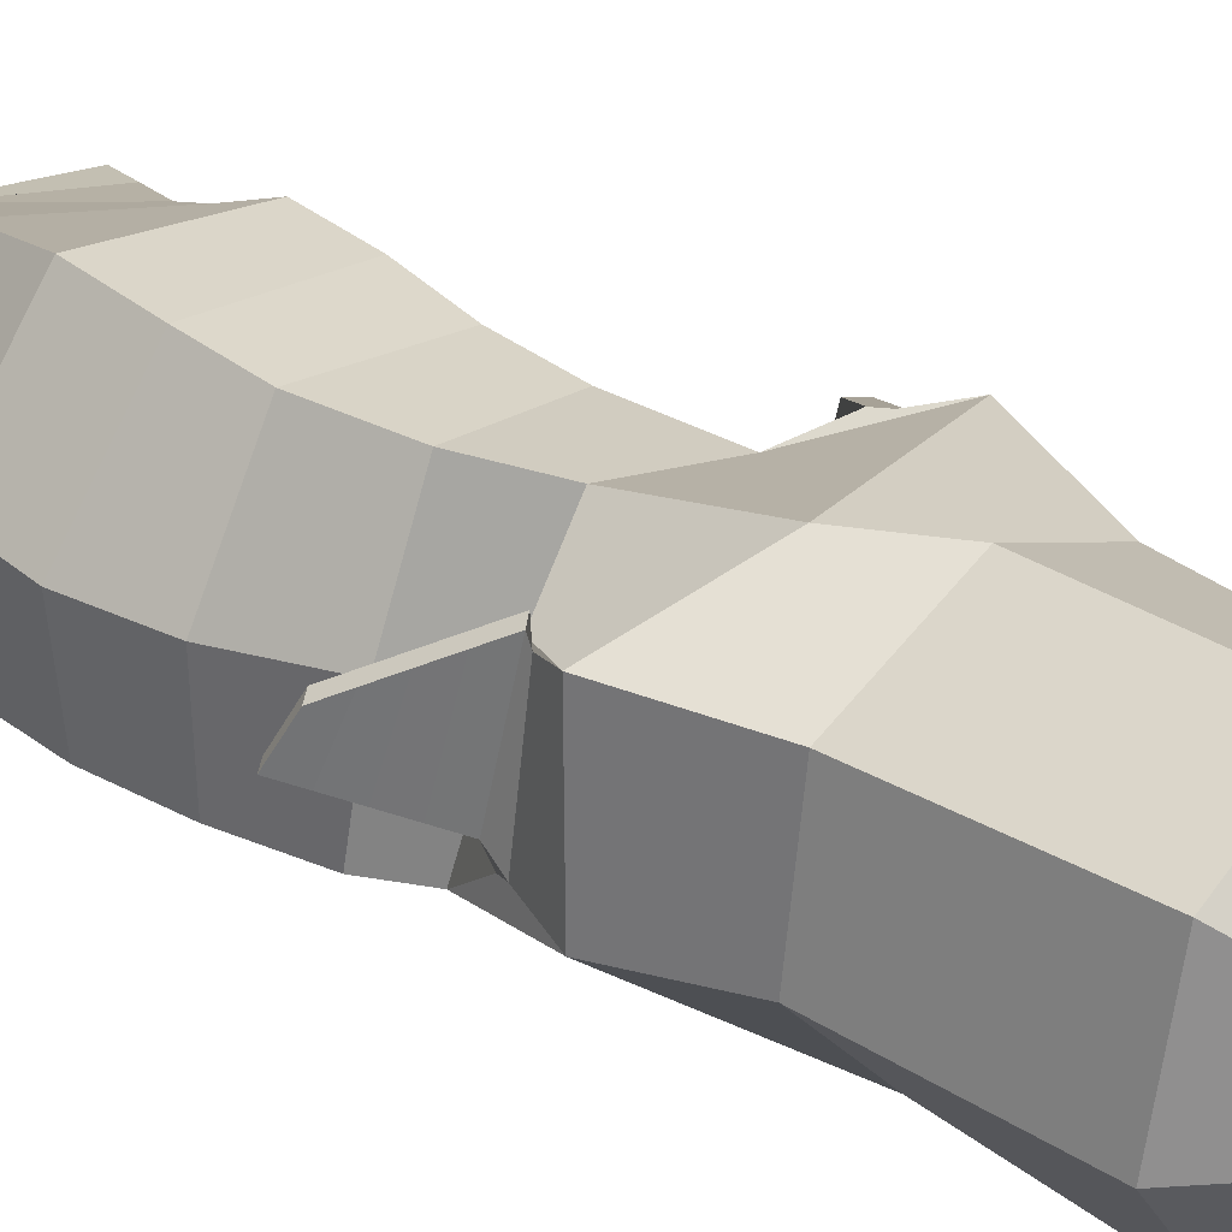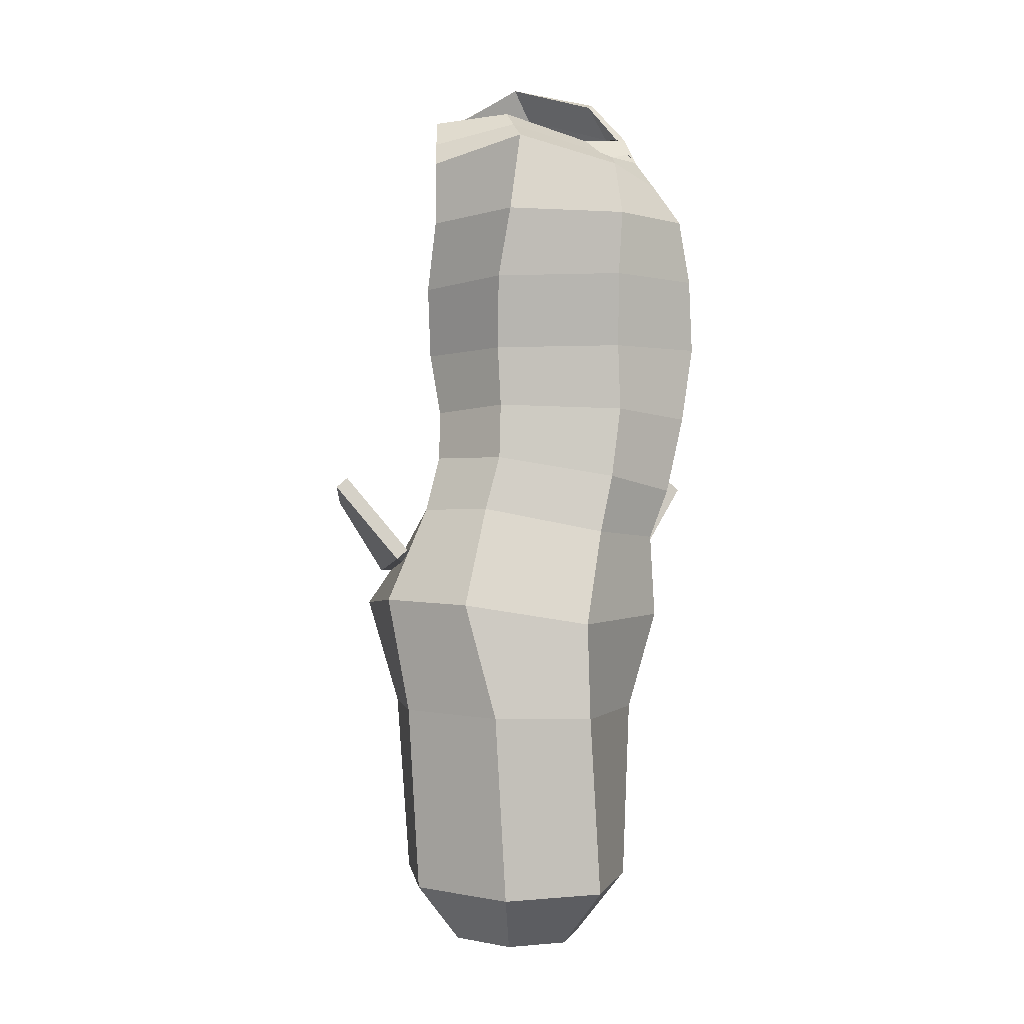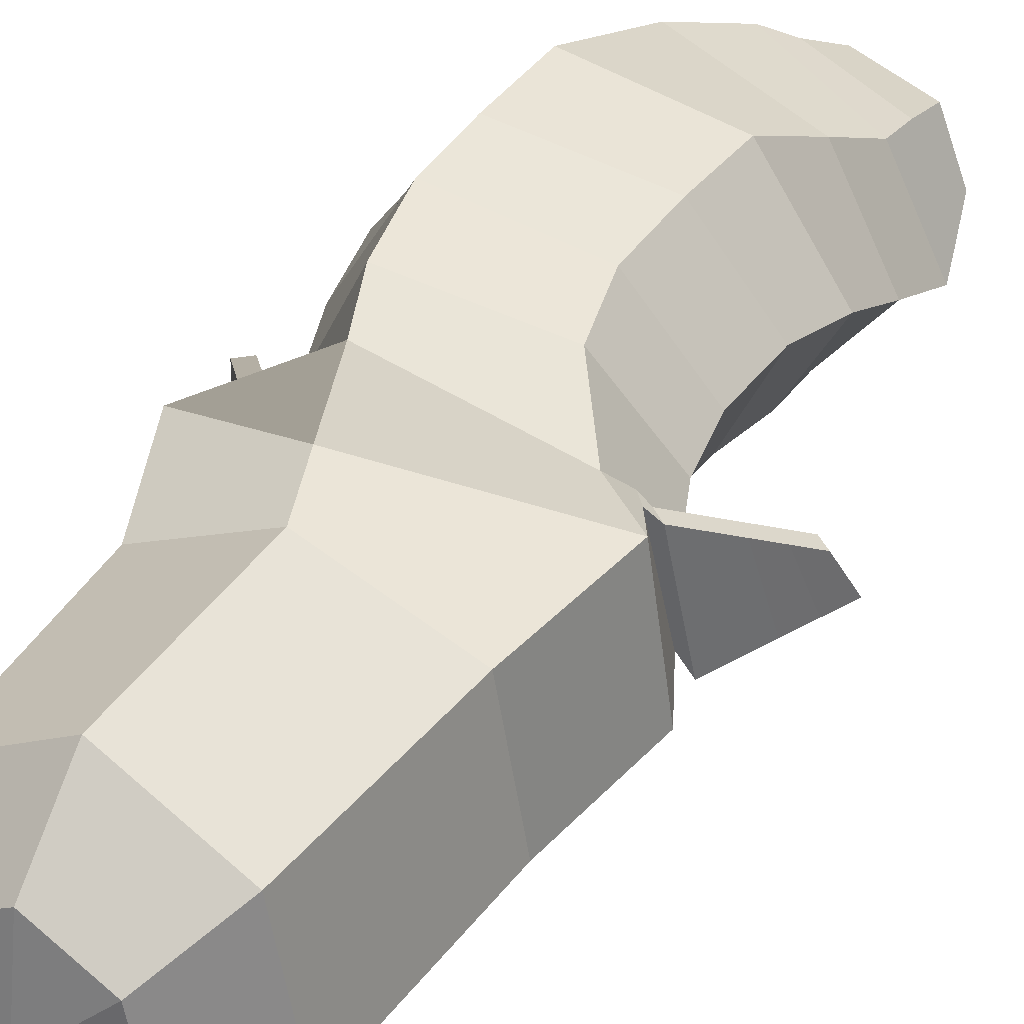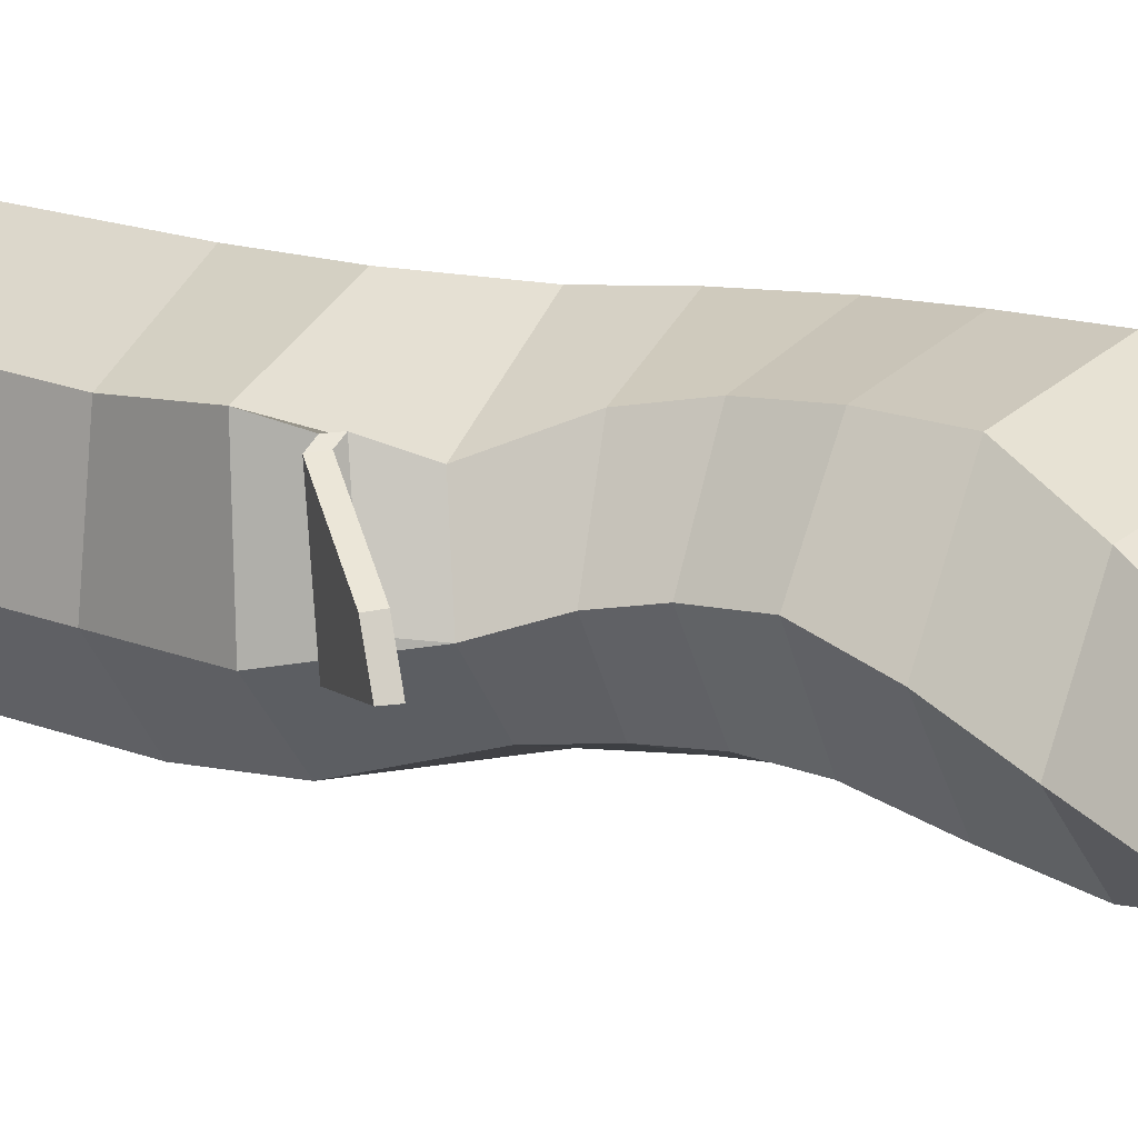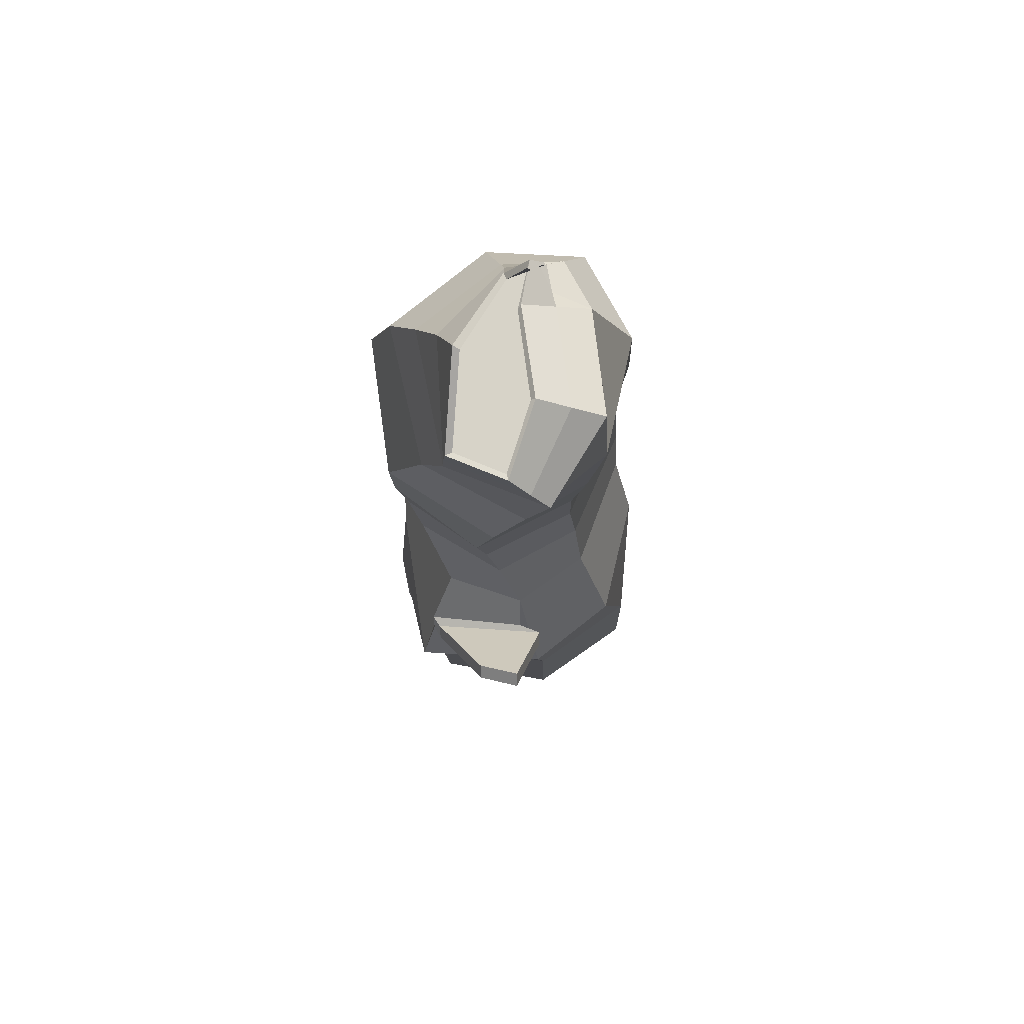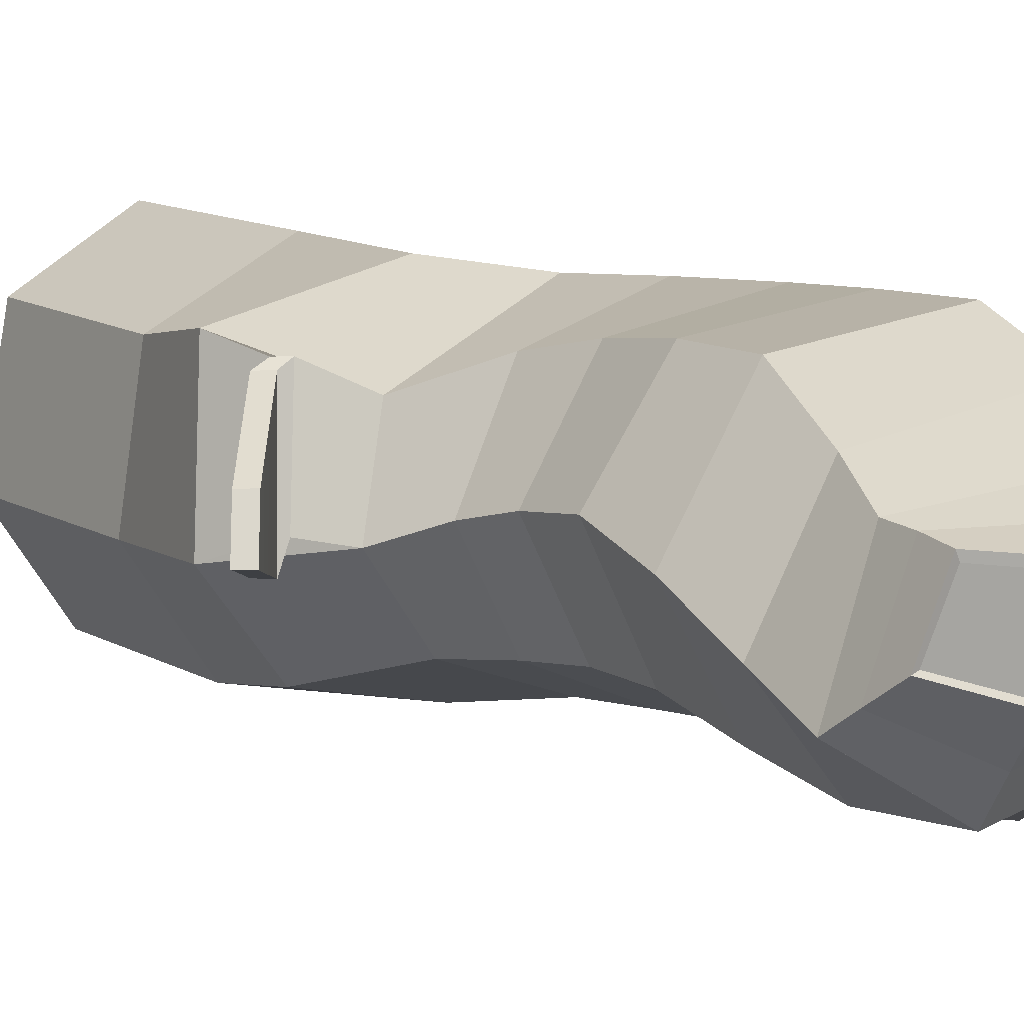
<metadata>
{"format":"obj","ext":"obj","renderer":"f3d","projection":"perspective","resolution":1024,"background":"white","views":[{"elev":32.2,"azim":134.2,"up":"+Y"},{"elev":0.9,"azim":-19.0,"up":"+Z"},{"elev":36.8,"azim":-150.6,"up":"+Y"},{"elev":19.6,"azim":-55.8,"up":"+Y"},{"elev":75.0,"azim":-90.9,"up":"+Z"},{"elev":11.4,"azim":-35.8,"up":"+Y"}]}
</metadata>
<code>
o Cylinder
v 0.05178 0.1985 0.4199 1 1 1
v 0.197 0.1233 0.5219 1 1 1
v -0 0.2124 0.0381 1 1 1
v 0.005203 0.2102 0.3087 1 1 1
v 0.1419 0.1322 0.0381 1 1 1
v 0.1628 0.1294 0.3169 1 1 1
v 0.1769 -0.04792 0.0381 1 1 1
v 0.1853 -0.05263 0.317 1 1 1
v 0.07875 -0.1924 0.0381 1 1 1
v 0.06093 -0.1952 0.3156 1 1 1
v -0.07875 -0.1924 0.0381 1 1 1
v -0.09318 -0.1859 0.3215 1 1 1
v -0.1769 -0.04792 0.0381 1 1 1
v -0.1923 -0.04315 0.3234 1 1 1
v -0.1419 0.1322 0.0381 1 1 1
v -0.1616 0.1337 0.3203 1 1 1
v 0.2121 -0.05334 0.5317 1 1 1
v 0.05562 -0.1966 0.4652 1 1 1
v -0.1302 -0.1488 0.496 1 1 1
v -0.1915 -0.004882 0.5597 1 1 1
v -0.1703 0.1434 0.5391 1 1 1
v 0.1078 0.1926 0.561 1 1 1
v -0.1567 0.1444 0.5547 1 1 1
v -0.1779 0.000423 0.5787 1 1 1
v -0.08136 -0.1017 0.6458 1 1 1
v 0.08978 -0.1668 0.6101 1 1 1
v 0.2072 -0.05673 0.5482 1 1 1
v 0.1874 0.1235 0.5373 1 1 1
v 0.1697 0.2168 1.014 1 1 1
v -0.03291 0.1916 1.002 1 1 1
v -0.1349 0.03976 1.005 1 1 1
v -0.0587 -0.09887 1.017 1 1 1
v 0.1208 -0.165 1.021 1 1 1
v 0.2687 -0.1078 1.016 1 1 1
v 0.2886 0.06064 1.023 1 1 1
v 0.0911 0.139 1.263 1 1 1
v -0.07952 0.1055 1.186 1 1 1
v -0.1442 -0.03972 1.199 1 1 1
v -0.02882 -0.1169 1.24 1 1 1
v 0.1392 -0.1028 1.206 1 1 1
v 0.2234 -0.06692 1.175 1 1 1
v 0.2012 0.02259 1.219 1 1 1
v 0.02999 0.07741 1.35 1 1 1
v -0.08755 0.09031 1.278 1 1 1
v -0.1168 0.01909 1.272 1 1 1
v -0.01827 -0.01458 1.284 1 1 1
v 0.1217 0.000504 1.251 1 1 1
v 0.1787 -0.01348 1.261 1 1 1
v 0.1394 0.01542 1.318 1 1 1
v -0.2032 0.1631 0.4838 1 1 1
v -0.2219 -0.03023 0.4999 1 1 1
v 0.2209 -0.07701 0.4702 1 1 1
v 0.2241 0.1453 0.4682 1 1 1
v -0.1006 0.113 0.6008 1 1 1
v -0.1502 -0.000905 0.6431 1 1 1
v 0.2047 -0.09615 0.5985 1 1 1
v 0.1519 0.08032 0.5803 1 1 1
v -0.1894 0.1333 0.5389 1 1 1
v -0.2082 -0.03222 0.565 1 1 1
v 0.2119 -0.03222 0.5582 1 1 1
v 0.1933 0.1333 0.5319 1 1 1
v -0.172 0.1344 0.5528 1 1 1
v -0.191 -0.0326 0.5791 1 1 1
v 0.1946 -0.0326 0.5722 1 1 1
v 0.1758 0.1344 0.5456 1 1 1
v -0.2788 0.06388 0.6545 1 1 1
v -0.2976 0.006908 0.6806 1 1 1
v -0.2615 0.06494 0.6684 1 1 1
v -0.2805 0.006529 0.6947 1 1 1
v 0.3002 0.006908 0.6747 1 1 1
v 0.2816 0.06388 0.6484 1 1 1
v 0.2829 0.006529 0.6886 1 1 1
v 0.2642 0.06494 0.6621 1 1 1
v 0 0.1261 -0.05335 1 1 1
v 0.0844 0.07844 -0.05335 1 1 1
v 0.1052 -0.02872 -0.05335 1 1 1
v 0.04684 -0.1147 -0.05335 1 1 1
v -0.04684 -0.1147 -0.05335 1 1 1
v -0.1052 -0.02872 -0.05335 1 1 1
v -0.0844 0.07844 -0.05335 1 1 1
v -0 -0.000534 -0.07513 1 1 1
v 0.0349 0.08703 1.352 1 1 1
v -0.09161 0.1003 1.278 1 1 1
v -0.1264 0.01691 1.274 1 1 1
v -0.01844 -0.02073 1.29 1 1 1
v 0.1272 -0.004082 1.257 1 1 1
v 0.1906 -0.01701 1.261 1 1 1
v 0.1464 0.01921 1.322 1 1 1
v 0.1492 0.1975 0.66 1 1 1
v 0.1754 0.2038 0.7826 1 1 1
v 0.175 0.2108 0.8903 1 1 1
v 0.2933 0.05187 0.8975 1 1 1
v 0.2671 0.04841 0.7793 1 1 1
v 0.2184 0.05305 0.6528 1 1 1
v 0.2293 -0.1085 0.6741 1 1 1
v 0.2555 -0.1102 0.7907 1 1 1
v 0.2747 -0.1056 0.9045 1 1 1
v 0.1237 -0.1551 0.9068 1 1 1
v 0.1267 -0.1569 0.8058 1 1 1
v 0.1103 -0.1627 0.6983 1 1 1
v -0.05474 -0.09066 0.7283 1 1 1
v -0.04889 -0.07988 0.8127 1 1 1
v -0.05346 -0.07917 0.9044 1 1 1
v -0.1232 0.06511 0.8973 1 1 1
v -0.1109 0.05102 0.8026 1 1 1
v -0.1185 0.03173 0.7271 1 1 1
v -0.034 0.1552 0.6952 1 1 1
v -0.01672 0.1755 0.7853 1 1 1
v -0.02483 0.1889 0.8893 1 1 1
v 0.1271 -0.1639 1.118 1 1 1
v -0.04704 -0.1224 1.123 1 1 1
v -0.1356 -0.006468 1.108 1 1 1
v -0.05461 0.1384 1.113 1 1 1
v 0.1367 0.1805 1.157 1 1 1
v 0.2534 0.04367 1.141 1 1 1
v 0.2548 -0.09921 1.114 1 1 1
v -0.08426 0.1041 1.231 1 1 1
v 0.06608 0.1087 1.307 1 1 1
v 0.1727 0.01756 1.277 1 1 1
v 0.2063 -0.03821 1.213 1 1 1
v 0.1333 -0.05243 1.231 1 1 1
v -0.02373 -0.06898 1.265 1 1 1
v -0.1361 -0.01283 1.235 1 1 1
v 0.1722 0.01942 1.266 1 1 1
v 0.06441 0.1037 1.306 1 1 1
v 0.2003 -0.04094 1.219 1 1 1
v 0.1299 -0.05196 1.229 1 1 1
v -0.02412 -0.0651 1.26 1 1 1
v -0.1303 -0.007989 1.234 1 1 1
v -0.08297 0.09613 1.231 1 1 1
v 0.2167 -0.02282 0.6013 1 1 1
v 0.2387 -0.01303 0.6304 1 1 1
v 0.2608 -0.003253 0.6595 1 1 1
v 0.2421 0.0823 0.633 1 1 1
v 0.22 0.09967 0.6039 1 1 1
v 0.1979 0.117 0.5748 1 1 1
v 0.2154 0.116 0.561 1 1 1
v 0.2375 0.0986 0.5902 1 1 1
v 0.2596 0.08124 0.6193 1 1 1
v 0.2781 -0.002873 0.6456 1 1 1
v 0.256 -0.01265 0.6165 1 1 1
v 0.2339 -0.02244 0.5874 1 1 1
v -0.2134 -0.02282 0.608 1 1 1
v -0.2358 -0.01303 0.6369 1 1 1
v -0.2581 -0.003253 0.6658 1 1 1
v -0.2753 -0.002873 0.6517 1 1 1
v -0.2529 -0.01265 0.6228 1 1 1
v -0.2305 -0.02244 0.5939 1 1 1
v -0.2117 0.116 0.5678 1 1 1
v -0.2341 0.0986 0.5967 1 1 1
v -0.2565 0.08124 0.6256 1 1 1
v -0.2391 0.0823 0.6395 1 1 1
v -0.2168 0.09967 0.6106 1 1 1
v -0.1944 0.117 0.5817 1 1 1
g Cylinder_Material.001
f 20 24 63 59
f 4 16 50 1
f 3 4 6 5
f 1 50 54 22
f 10 8 52 18
f 5 6 8 7
f 19 18 26 25
f 6 4 1 53
f 7 8 10 9
f 27 17 60 64
f 16 14 51 50
f 9 10 12 11
f 92 91 29 35
f 8 6 53 52
f 11 12 14 13
f 14 12 19 51
f 53 1 22 57
f 13 14 16 15
f 18 52 56 26
f 12 10 18 19
f 15 16 4 3
f 15 3 74 80
f 51 19 25 55
f 111 110 40 39
f 98 97 34 33
f 104 103 32 31
f 91 109 30 29
f 97 92 35 34
f 103 98 33 32
f 109 104 31 30
f 118 117 83 82
f 113 112 38 37
f 115 114 36 42
f 110 116 41 40
f 112 111 39 38
f 114 113 37 36
f 116 115 42 41
f 36 42 41 40 39 38 37
f 120 119 88 87
f 122 121 86 85
f 117 123 84 83
f 119 118 82 88
f 121 120 87 86
f 123 122 85 84
f 20 21 50 51
f 2 17 52 53
f 23 24 55 54
f 27 28 57 56
f 28 2 53 57
f 24 20 51 55
f 21 23 54 50
f 17 27 56 52
f 134 133 72 73
f 146 145 69 67
f 28 27 64 65
f 17 2 61 60
f 23 21 58 62
f 2 28 65 61
f 24 23 62 63
f 21 20 59 58
f 66 67 69 68
f 152 151 66 68
f 145 152 68 69
f 151 146 67 66
f 70 71 73 72
f 140 139 71 70
f 139 134 73 71
f 133 140 70 72
f 80 74 81
f 5 7 76 75
f 13 15 80 79
f 7 9 77 76
f 9 11 78 77
f 11 13 79 78
f 3 5 75 74
f 78 79 81
f 76 77 81
f 74 75 81
f 79 80 81
f 77 78 81
f 75 76 81
f 125 36 42 124
f 44 43 82 83
f 45 44 83 84
f 46 45 84 85
f 47 46 85 86
f 48 47 86 87
f 49 48 87 88
f 43 49 88 82
f 126 48 49 124
f 127 47 48 126
f 128 46 47 127
f 129 45 46 128
f 130 44 45 129
f 125 43 44 130
f 54 55 106 107
f 107 106 105 108
f 108 105 104 109
f 25 26 100 101
f 101 100 99 102
f 102 99 98 103
f 56 57 94 95
f 95 94 93 96
f 96 93 92 97
f 22 54 107 89
f 89 107 108 90
f 90 108 109 91
f 55 25 101 106
f 106 101 102 105
f 105 102 103 104
f 26 56 95 100
f 100 95 96 99
f 99 96 97 98
f 57 22 89 94
f 94 89 90 93
f 93 90 91 92
f 34 35 115 116
f 29 30 113 114
f 31 32 111 112
f 33 34 116 110
f 35 29 114 115
f 30 31 112 113
f 32 33 110 111
f 38 39 122 123
f 40 41 120 121
f 42 36 118 119
f 37 38 123 117
f 39 40 121 122
f 41 42 119 120
f 36 37 117 118
f 36 125 130 37
f 37 130 129 38
f 38 129 128 39
f 39 128 127 40
f 40 127 126 41
f 41 126 124 42
f 43 125 124 49
f 64 60 142 131
f 131 142 141 132
f 132 141 140 133
f 61 65 136 137
f 137 136 135 138
f 138 135 134 139
f 60 61 137 142
f 142 137 138 141
f 141 138 139 140
f 65 64 131 136
f 136 131 132 135
f 135 132 133 134
f 58 59 148 149
f 149 148 147 150
f 150 147 146 151
f 63 62 154 143
f 143 154 153 144
f 144 153 152 145
f 62 58 149 154
f 154 149 150 153
f 153 150 151 152
f 59 63 143 148
f 148 143 144 147
f 147 144 145 146

</code>
